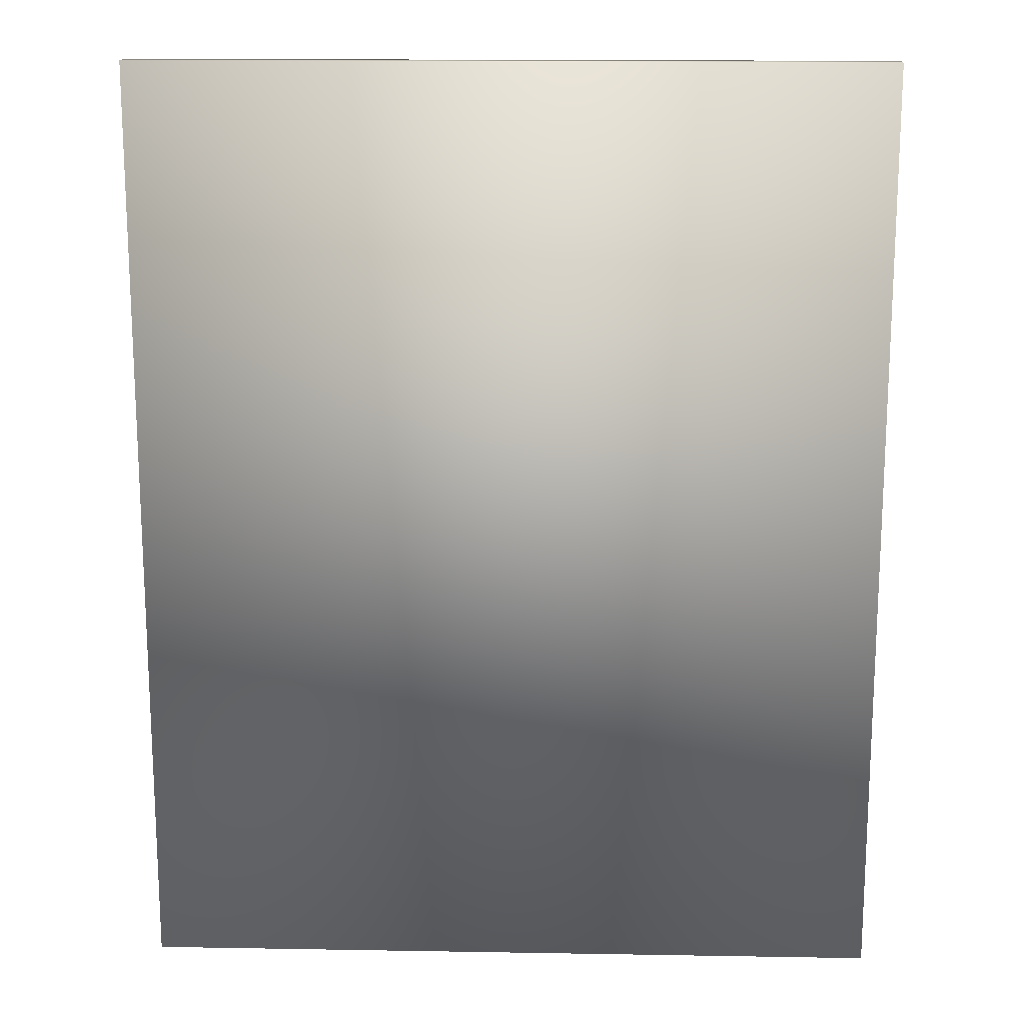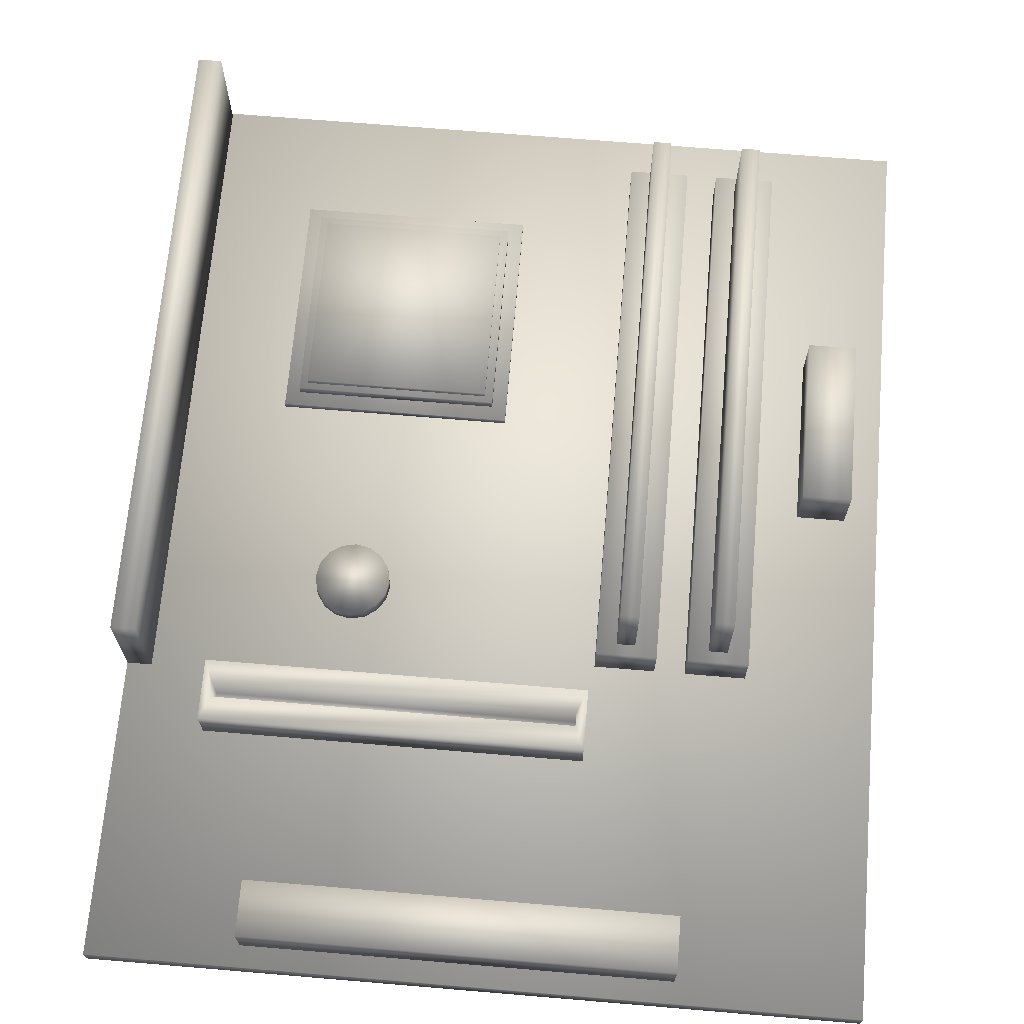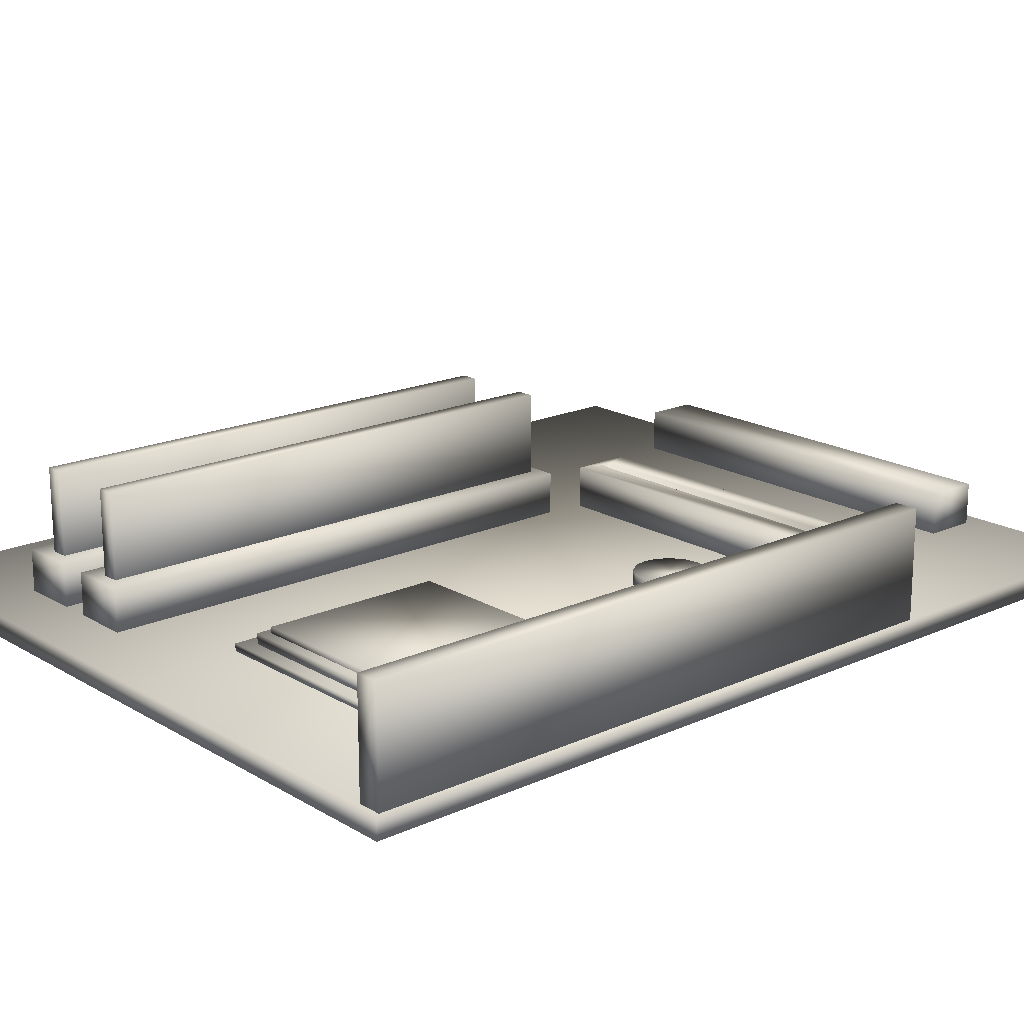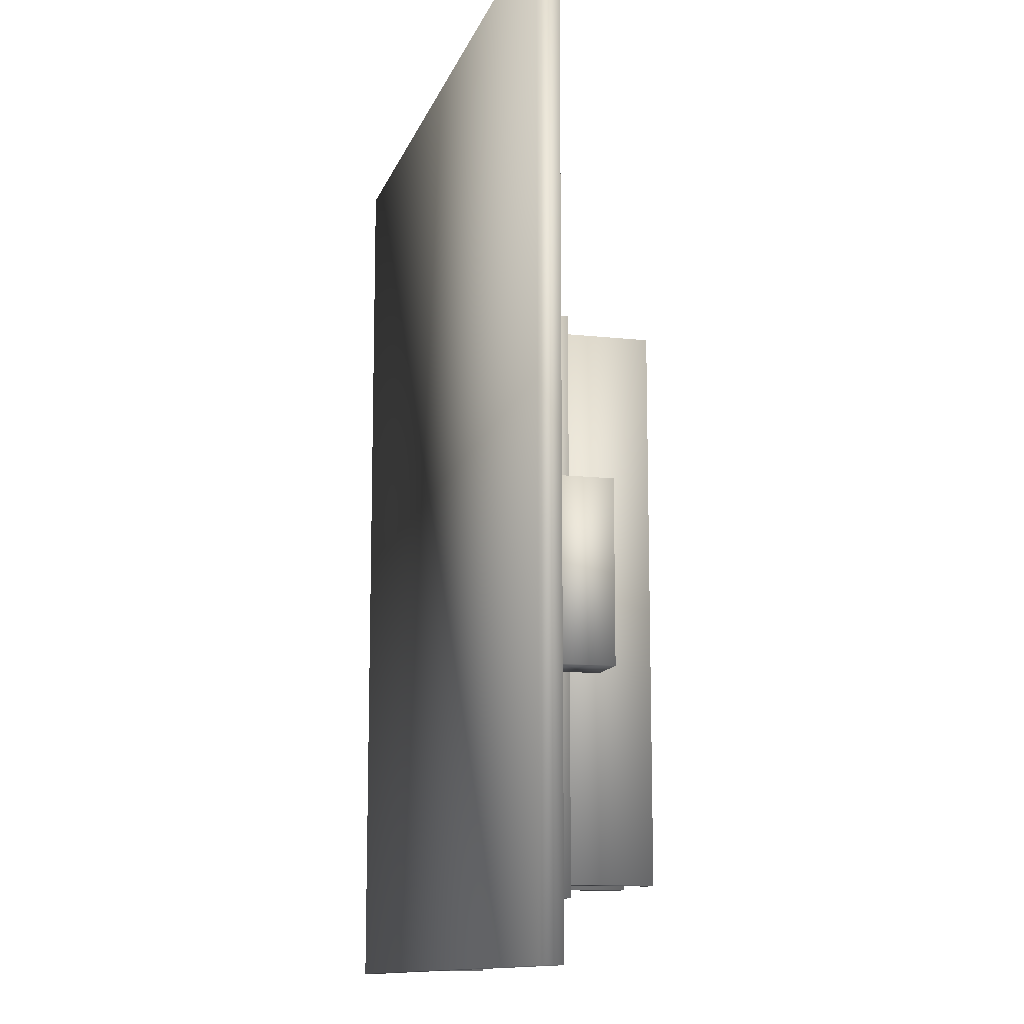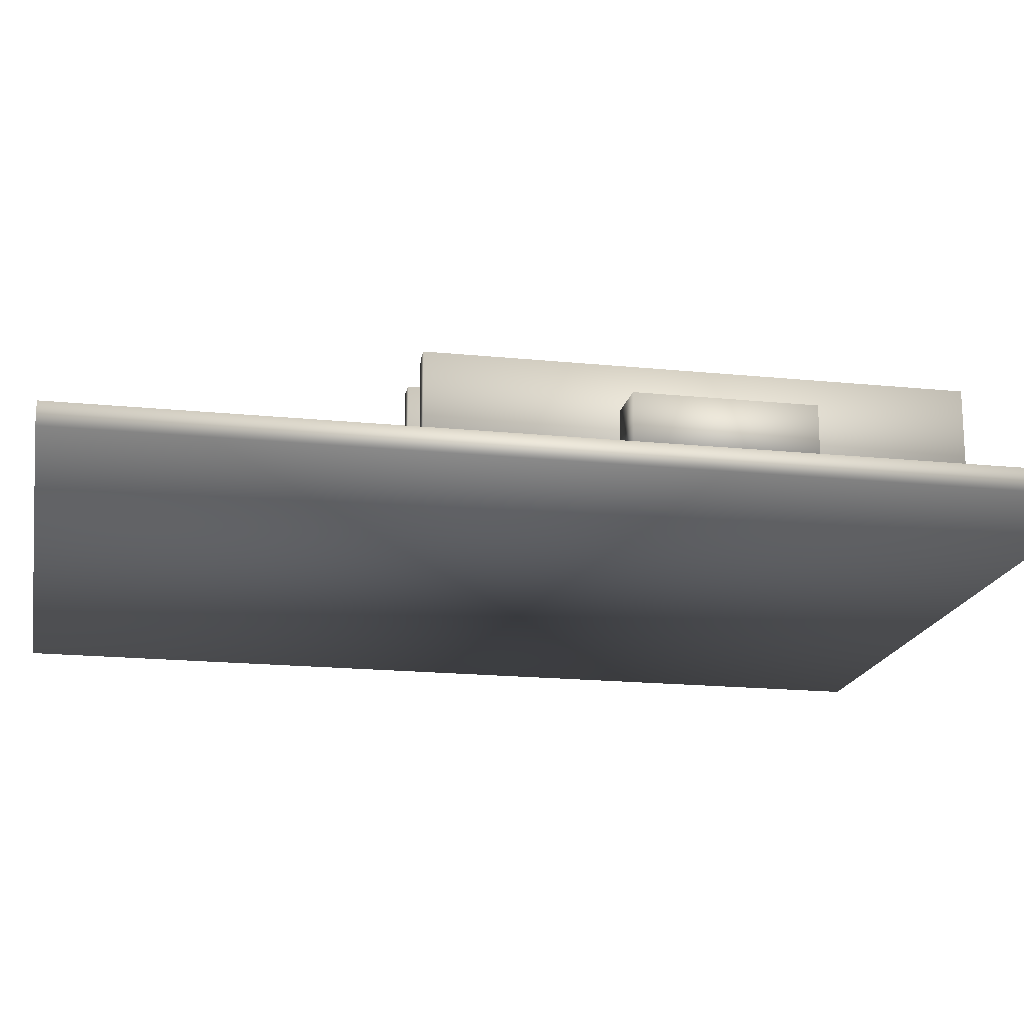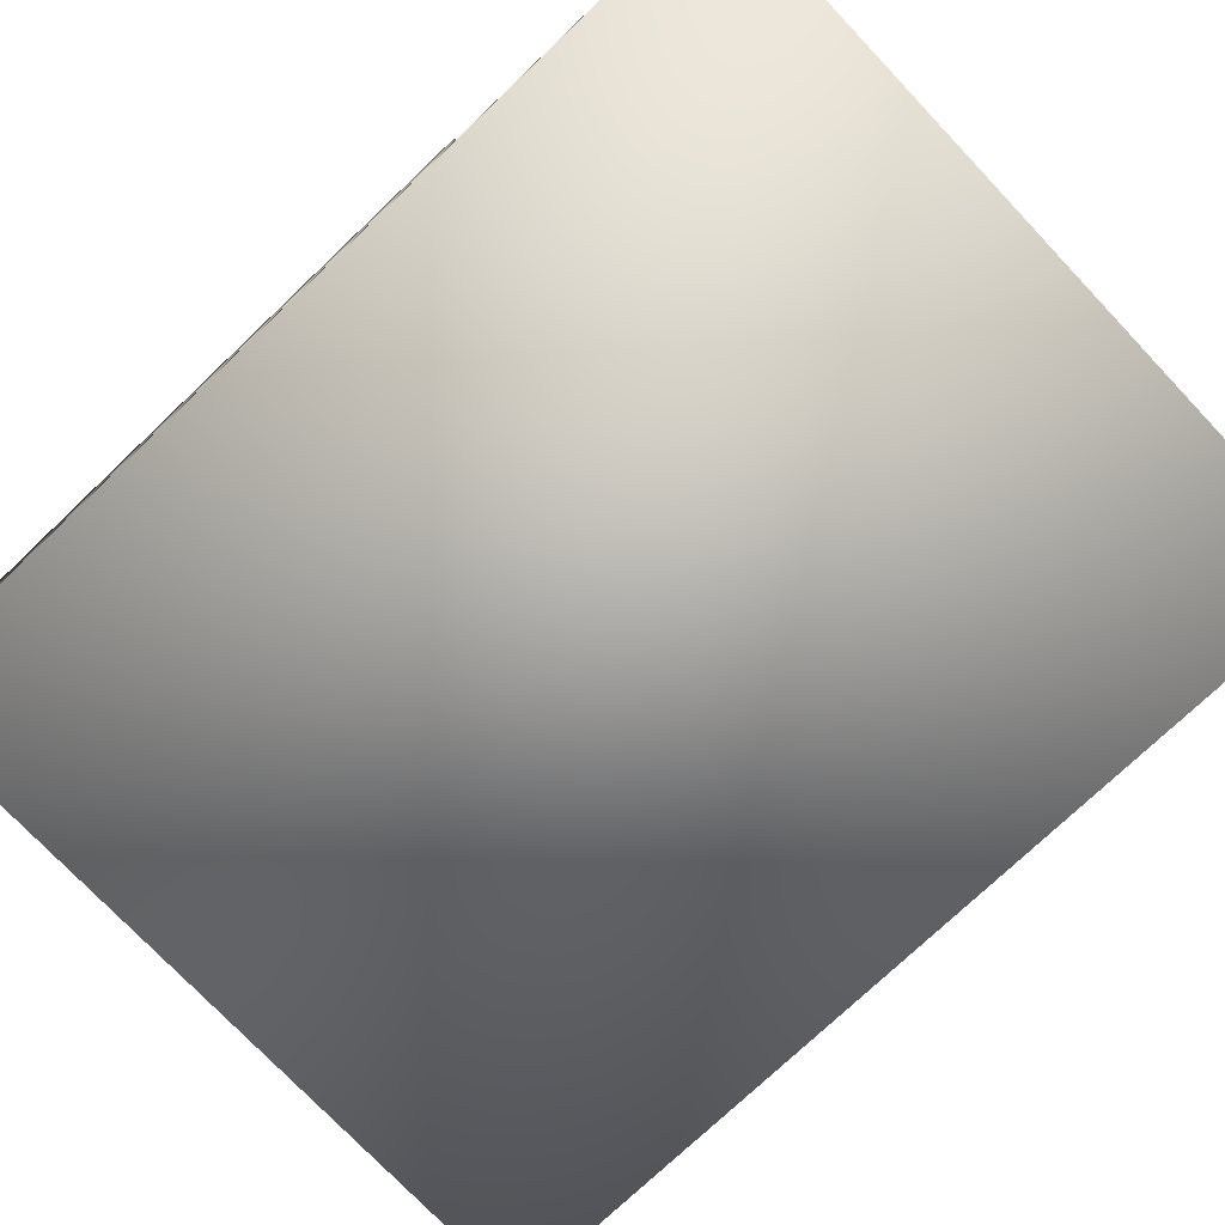
<metadata>
{"format":"obj","ext":"obj","renderer":"f3d","projection":"perspective","resolution":1024,"background":"white","views":[{"elev":16.1,"azim":2.0,"up":"+Z"},{"elev":68.4,"azim":4.8,"up":"+Y"},{"elev":18.2,"azim":-131.3,"up":"+Y"},{"elev":-12.2,"azim":75.2,"up":"+Z"},{"elev":-18.0,"azim":78.7,"up":"+Y"},{"elev":-75.4,"azim":-46.5,"up":"+Y"}]}
</metadata>
<code>
o new_model.012
v -3.629 0.7467 -6.759
v -0.6306 0.7467 -6.759
v -0.6306 0.5506 -6.759
v -3.629 0.5506 -6.759
v -0.6306 0.7467 -3.75
v -0.6306 0.5506 -3.75
v -3.629 0.7467 -3.75
v -3.629 0.5506 -3.75
v -3.761 0.4524 -3.643
v -0.4989 0.4524 -3.643
v -0.4989 0.6485 -3.643
v -3.761 0.6485 -3.643
v -0.4989 0.4524 -6.917
v -0.4989 0.6485 -6.917
v -3.761 0.4524 -6.917
v -3.761 0.6485 -6.917
v -3.996 0.362 -3.407
v -0.264 0.362 -3.407
v -0.264 0.4792 -3.407
v -3.996 0.4792 -3.407
v -0.264 0.362 -7.152
v -0.264 0.4792 -7.152
v -3.996 0.362 -7.152
v -3.996 0.4792 -7.152
v -6.016 0.3516 -9.032
v 6.057 0.3516 -9.032
v 6.057 6e-06 -9.032
v -6.016 6e-06 -9.032
v 6.057 0.3516 6.086
v 6.057 -4e-06 6.086
v -6.016 0.3516 6.086
v -6.016 -4e-06 6.086
v -1.941 0.6078 -0.5546
v -1.894 0.6078 -0.3227
v -1.894 0.3735 -0.3227
v -1.941 0.3735 -0.5546
v -2.072 0.6078 -0.7511
v -2.072 0.3735 -0.7511
v -2.268 0.6078 -0.8824
v -2.268 0.3735 -0.8824
v -2.5 0.6078 -0.9285
v -2.5 0.3735 -0.9285
v -2.732 0.6078 -0.8824
v -2.732 0.3735 -0.8824
v -2.929 0.6078 -0.7511
v -2.929 0.3735 -0.7511
v -3.06 0.6078 -0.5546
v -3.06 0.3735 -0.5546
v -3.106 0.6078 -0.3227
v -3.106 0.3735 -0.3227
v -3.06 0.6078 -0.09092
v -3.06 0.3735 -0.09092
v -2.929 0.6078 0.1056
v -2.929 0.3735 0.1056
v -2.732 0.6078 0.2369
v -2.732 0.3735 0.2369
v -2.5 0.6078 0.283
v -2.5 0.3735 0.283
v -2.268 0.6078 0.2369
v -2.268 0.3735 0.2369
v -2.072 0.6078 0.1056
v -2.072 0.3735 0.1056
v -1.941 0.6078 -0.09092
v -1.941 0.3735 -0.09092
v 1.475 1.053 1.394
v 1.475 0.3501 1.394
v -4.643 0.3501 1.394
v -4.643 1.053 1.394
v 1.475 0.3501 2.364
v -4.643 0.3501 2.364
v -4.643 1.053 2.364
v 1.475 1.053 2.364
v 1.317 1.053 1.994
v -4.485 1.053 1.994
v -4.485 1.053 1.764
v 1.317 1.053 1.764
v 3.991 1.055 -8.046
v 3.991 1.055 0.7639
v 3.991 0.3517 0.7639
v 3.991 0.3517 -8.046
v 3.02 1.055 0.7639
v 3.02 0.3517 0.7639
v 3.02 1.055 -8.046
v 3.02 0.3517 -8.046
v 2.523 1.051 -8.046
v 2.523 1.051 0.7639
v 2.523 0.3483 0.7639
v 2.523 0.3483 -8.046
v 1.552 1.051 0.7639
v 1.552 0.3483 0.7639
v 1.552 1.051 -8.046
v 1.552 0.3483 -8.046
v 1.317 0.4957 1.764
v -4.485 0.4957 1.764
v -4.485 0.4957 1.994
v 1.317 0.4957 1.994
v 3.646 2.43 -7.838
v 3.646 2.43 0.584
v 3.646 0.4841 0.584
v 3.646 0.4841 -7.838
v 3.35 2.43 0.584
v 3.35 0.4841 0.584
v 3.35 2.43 -7.838
v 3.35 0.4841 -7.838
v 2.168 2.434 -7.838
v 2.168 2.434 0.584
v 2.168 0.4884 0.584
v 2.168 0.4884 -7.838
v 1.872 2.434 0.584
v 1.872 0.4884 0.584
v 1.872 2.434 -7.838
v 1.872 0.4884 -7.838
v 4.728 1.289 -2.118
v 4.728 1.289 -4.85
v 4.728 0.3516 -4.85
v 4.728 0.3516 -2.118
v 5.51 1.289 -4.85
v 5.51 0.3516 -4.85
v 5.51 1.289 -2.118
v 5.51 0.3516 -2.118
v -3.616 0.3516 4.868
v -3.616 0.3516 5.745
v -3.616 1.055 5.745
v -3.616 1.055 4.868
v 3.139 0.3516 5.745
v 3.139 1.055 5.745
v 3.139 0.3516 4.868
v 3.139 1.055 4.868
v -6.005 0.3649 -8.98
v -6.005 0.3649 1.333
v -6.005 2.145 1.333
v -6.005 2.146 -8.98
v -5.618 0.3649 1.333
v -5.618 2.145 1.333
v -5.618 0.3649 -8.98
v -5.618 2.146 -8.98
f 1 2 3 4
f 2 5 6 3
f 5 7 8 6
f 7 1 4 8
f 4 3 6 8
f 7 5 2 1
f 9 10 11 12
f 10 13 14 11
f 13 15 16 14
f 15 9 12 16
f 15 13 10 9
f 12 11 14 16
f 17 18 19 20
f 18 21 22 19
f 21 23 24 22
f 23 17 20 24
f 23 21 18 17
f 20 19 22 24
f 25 26 27 28
f 26 29 30 27
f 29 31 32 30
f 31 25 28 32
f 28 27 30 32
f 31 29 26 25
f 33 34 35 36
f 37 33 36 38
f 39 37 38 40
f 41 39 40 42
f 43 41 42 44
f 45 43 44 46
f 47 45 46 48
f 49 47 48 50
f 51 49 50 52
f 53 51 52 54
f 55 53 54 56
f 57 55 56 58
f 59 57 58 60
f 61 59 60 62
f 63 61 62 64
f 34 63 64 35
f 64 62 60 58 56 54 52 50 48 46 44 42 40 38 36 35
f 34 33 37 39 41 43 45 47 49 51 53 55 57 59 61 63
f 65 66 67 68
f 66 69 70 67
f 68 67 70 71
f 71 70 69 72
f 71 72 73 74
f 72 69 66 65
f 68 71 74 75
f 65 68 75 76
f 73 72 65 76
f 77 78 79 80
f 78 81 82 79
f 81 83 84 82
f 83 77 80 84
f 83 81 78 77
f 80 79 82 84
f 85 86 87 88
f 86 89 90 87
f 89 91 92 90
f 91 85 88 92
f 88 87 90 92
f 91 89 86 85
f 93 94 95 96
f 76 75 94 93
f 75 74 95 94
f 74 73 96 95
f 73 76 93 96
f 97 98 99 100
f 98 101 102 99
f 101 103 104 102
f 103 97 100 104
f 103 101 98 97
f 100 99 102 104
f 105 106 107 108
f 106 109 110 107
f 109 111 112 110
f 111 105 108 112
f 108 107 110 112
f 111 109 106 105
f 113 114 115 116
f 114 117 118 115
f 117 119 120 118
f 119 113 116 120
f 116 115 118 120
f 119 117 114 113
f 121 122 123 124
f 122 125 126 123
f 125 127 128 126
f 127 121 124 128
f 127 125 122 121
f 124 123 126 128
f 129 130 131 132
f 130 133 134 131
f 133 135 136 134
f 135 129 132 136
f 135 133 130 129
f 132 131 134 136

</code>
